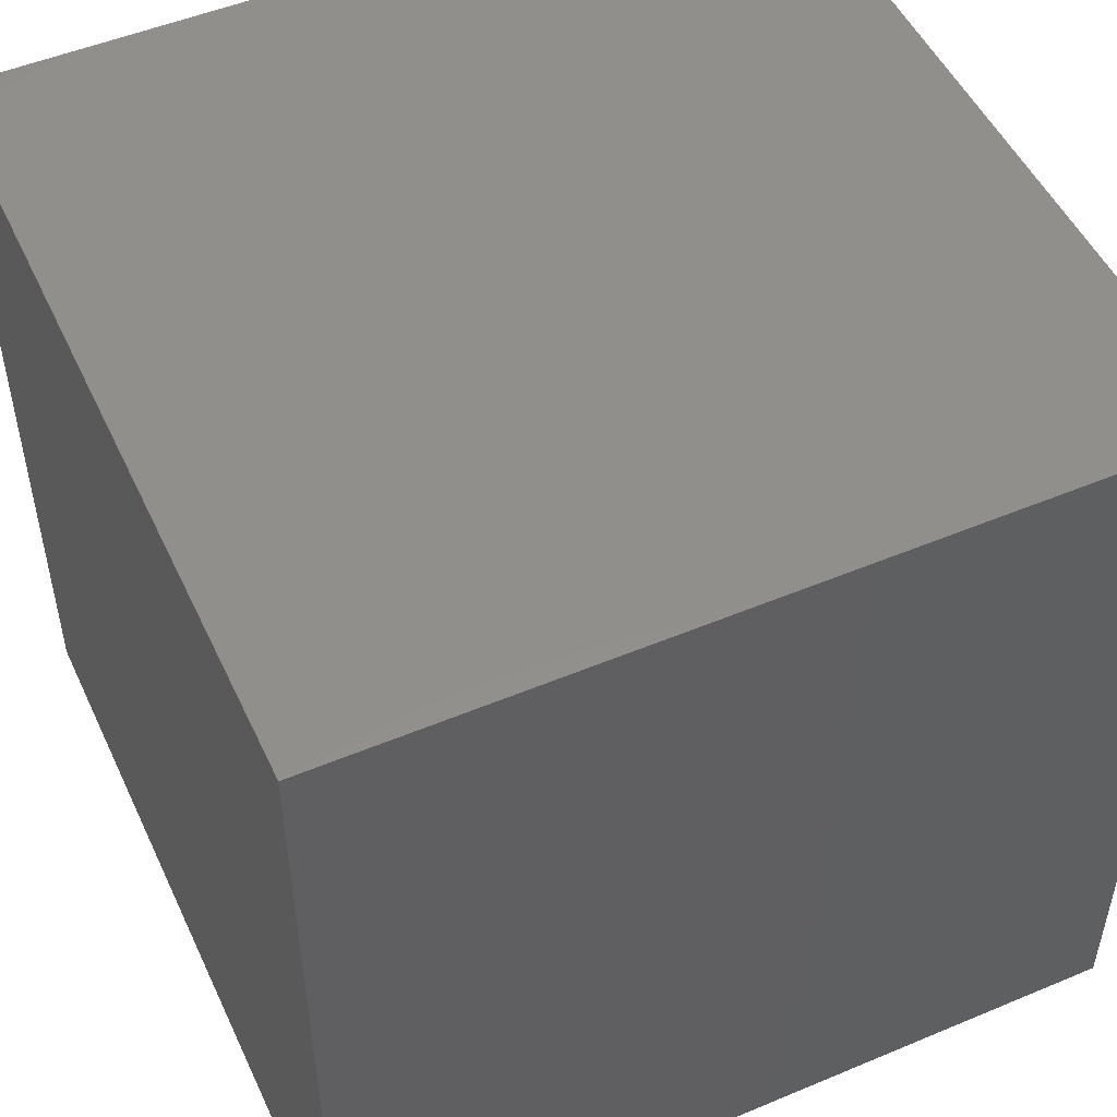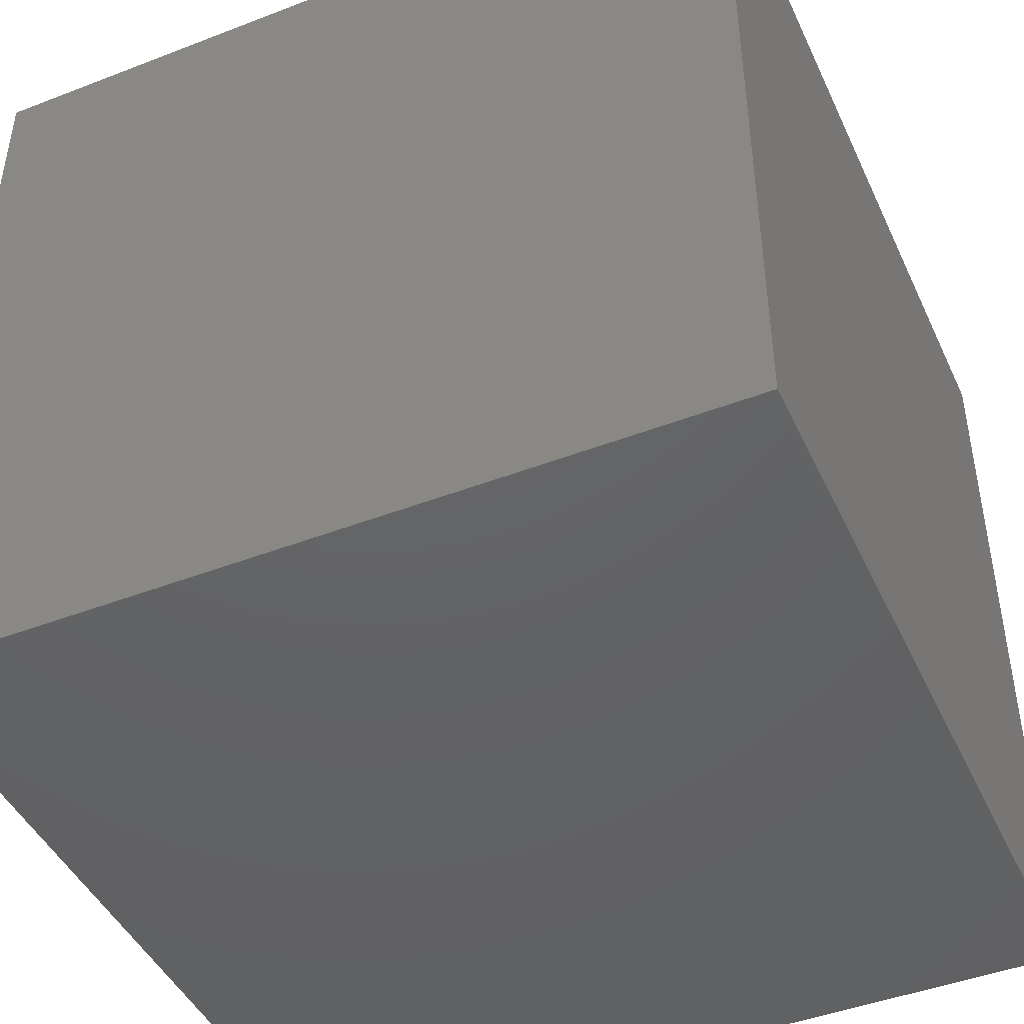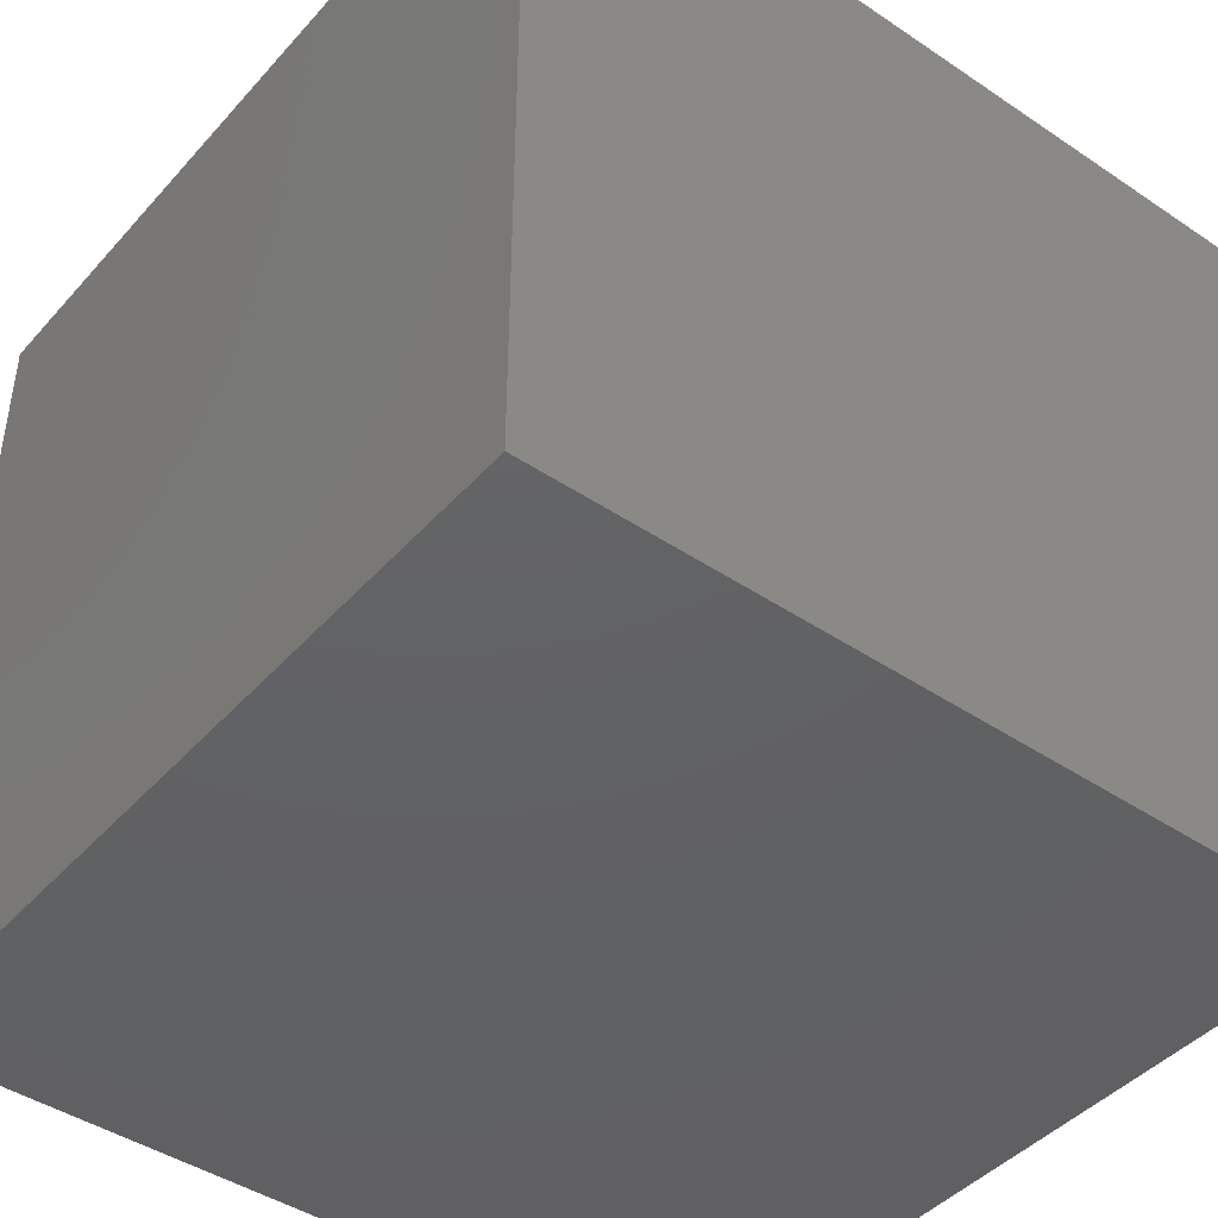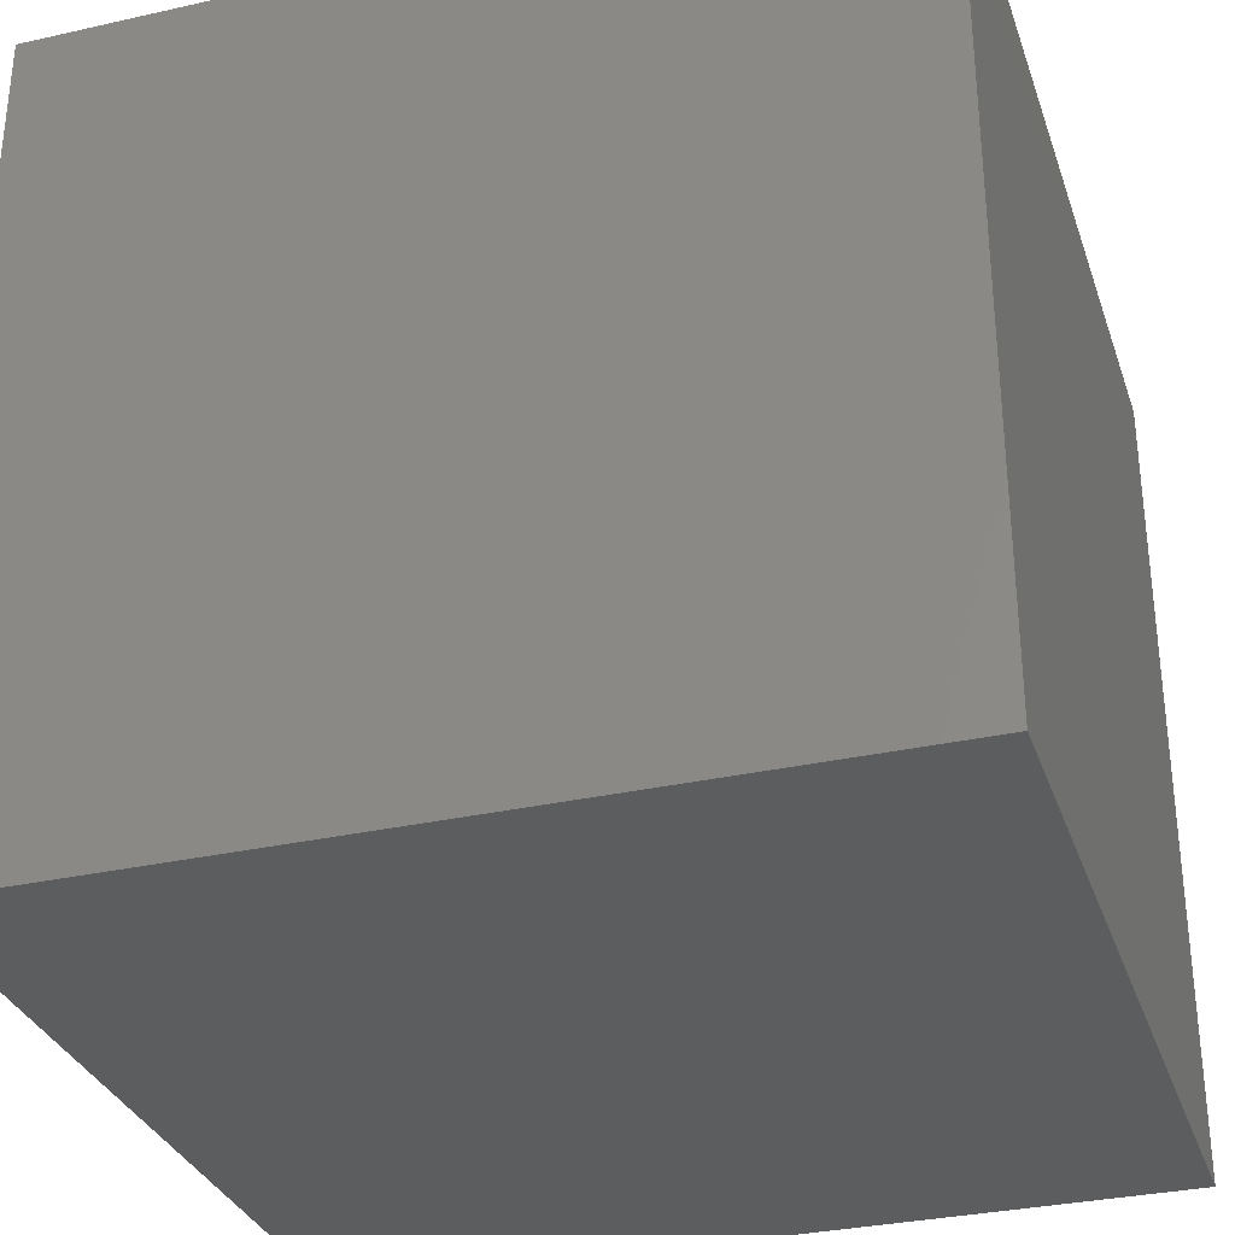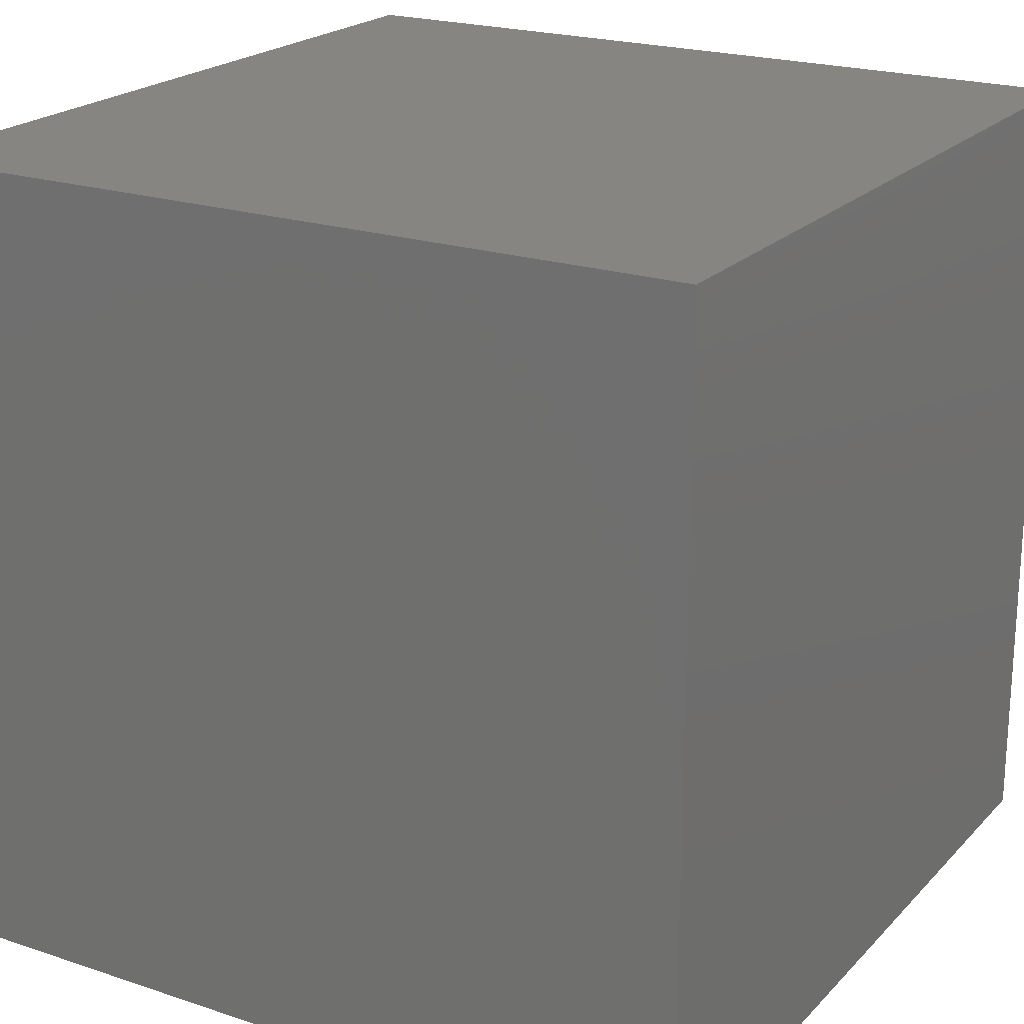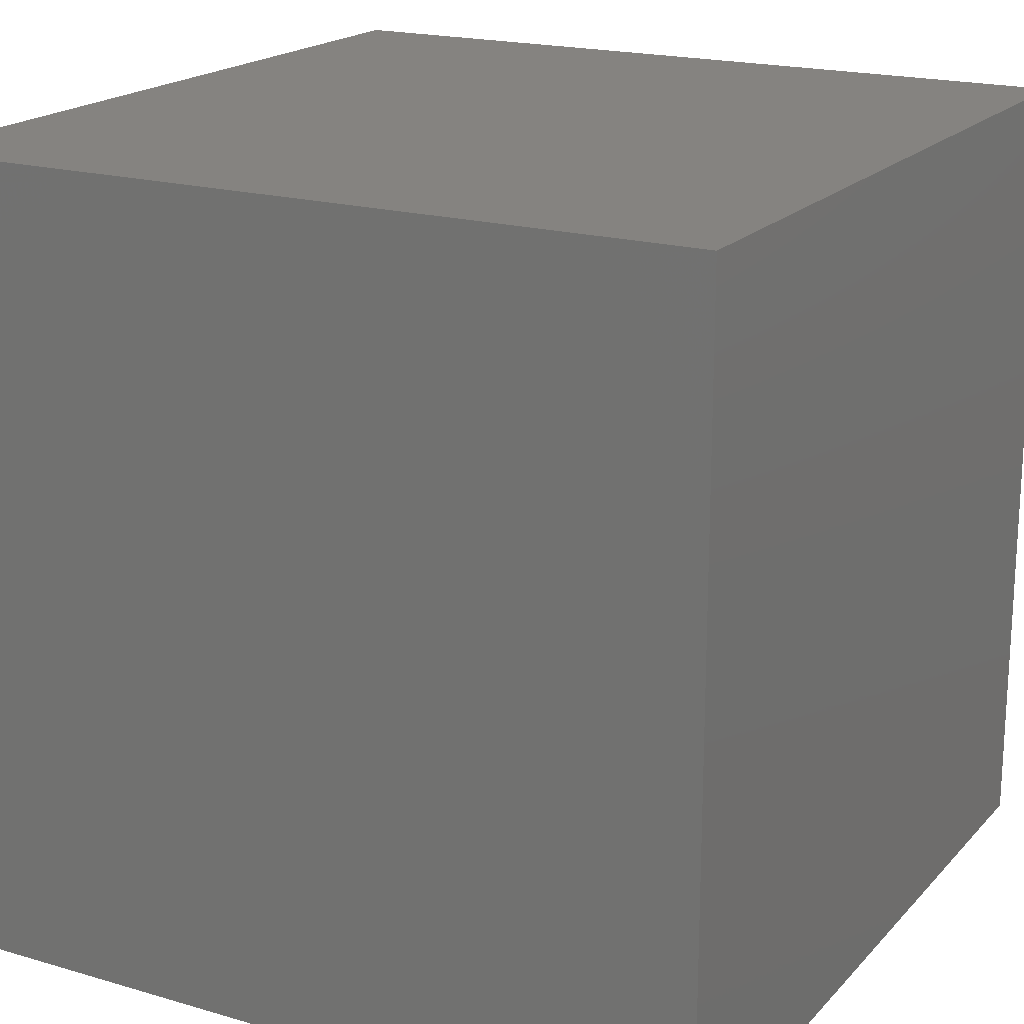
<metadata>
{"format":"stl","ext":"stl","renderer":"f3d","projection":"perspective","resolution":1024,"background":"white","views":[{"elev":50.7,"azim":65.4,"up":"+Y"},{"elev":-45.3,"azim":24.0,"up":"+Y"},{"elev":-43.8,"azim":-128.3,"up":"+Y"},{"elev":-32.1,"azim":17.5,"up":"+Z"},{"elev":21.3,"azim":30.6,"up":"+Y"},{"elev":19.1,"azim":-61.1,"up":"+Z"}]}
</metadata>
<code>
# stl→obj: 8 verts, 12 faces
v 6 7 -5
v 5 7 -5
v 6 6 -5
v 5 6 -5
v 6 6 -6
v 5 6 -6
v 6 7 -6
v 5 7 -6
f 1 2 3
f 3 2 4
f 5 6 7
f 7 6 8
f 4 6 3
f 3 6 5
f 2 8 4
f 4 8 6
f 1 7 2
f 2 7 8
f 3 5 1
f 1 5 7

</code>
